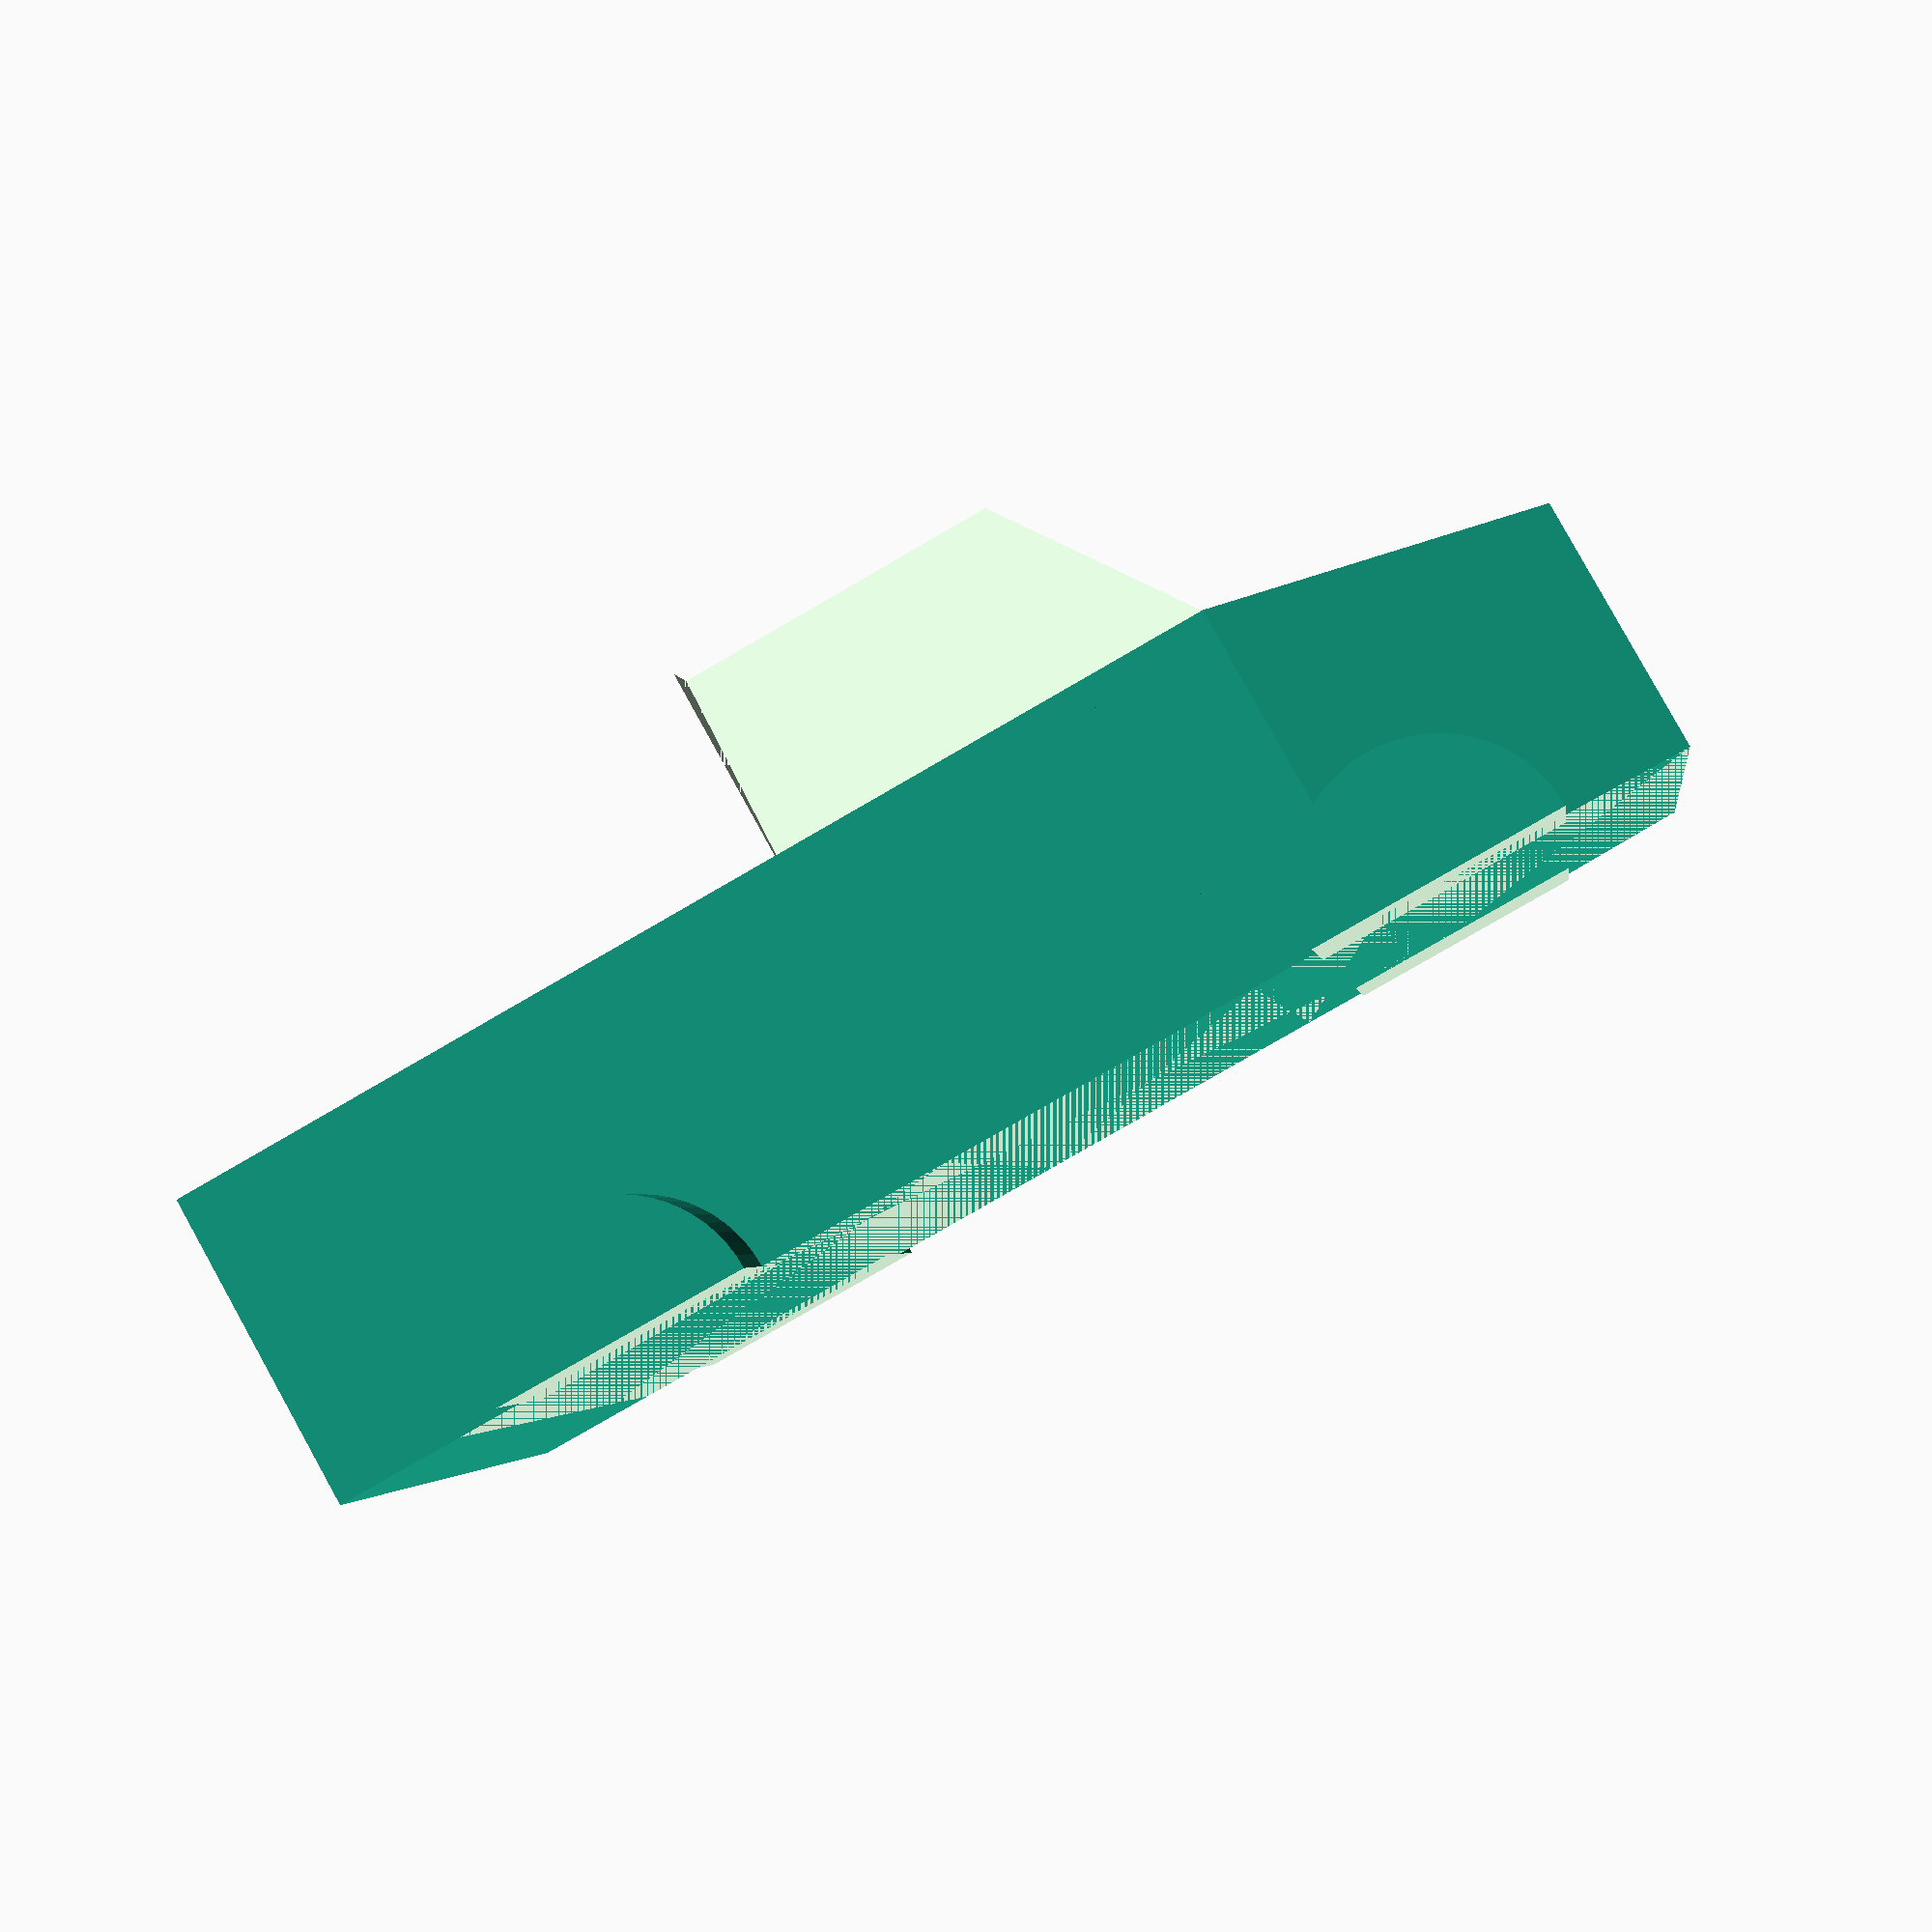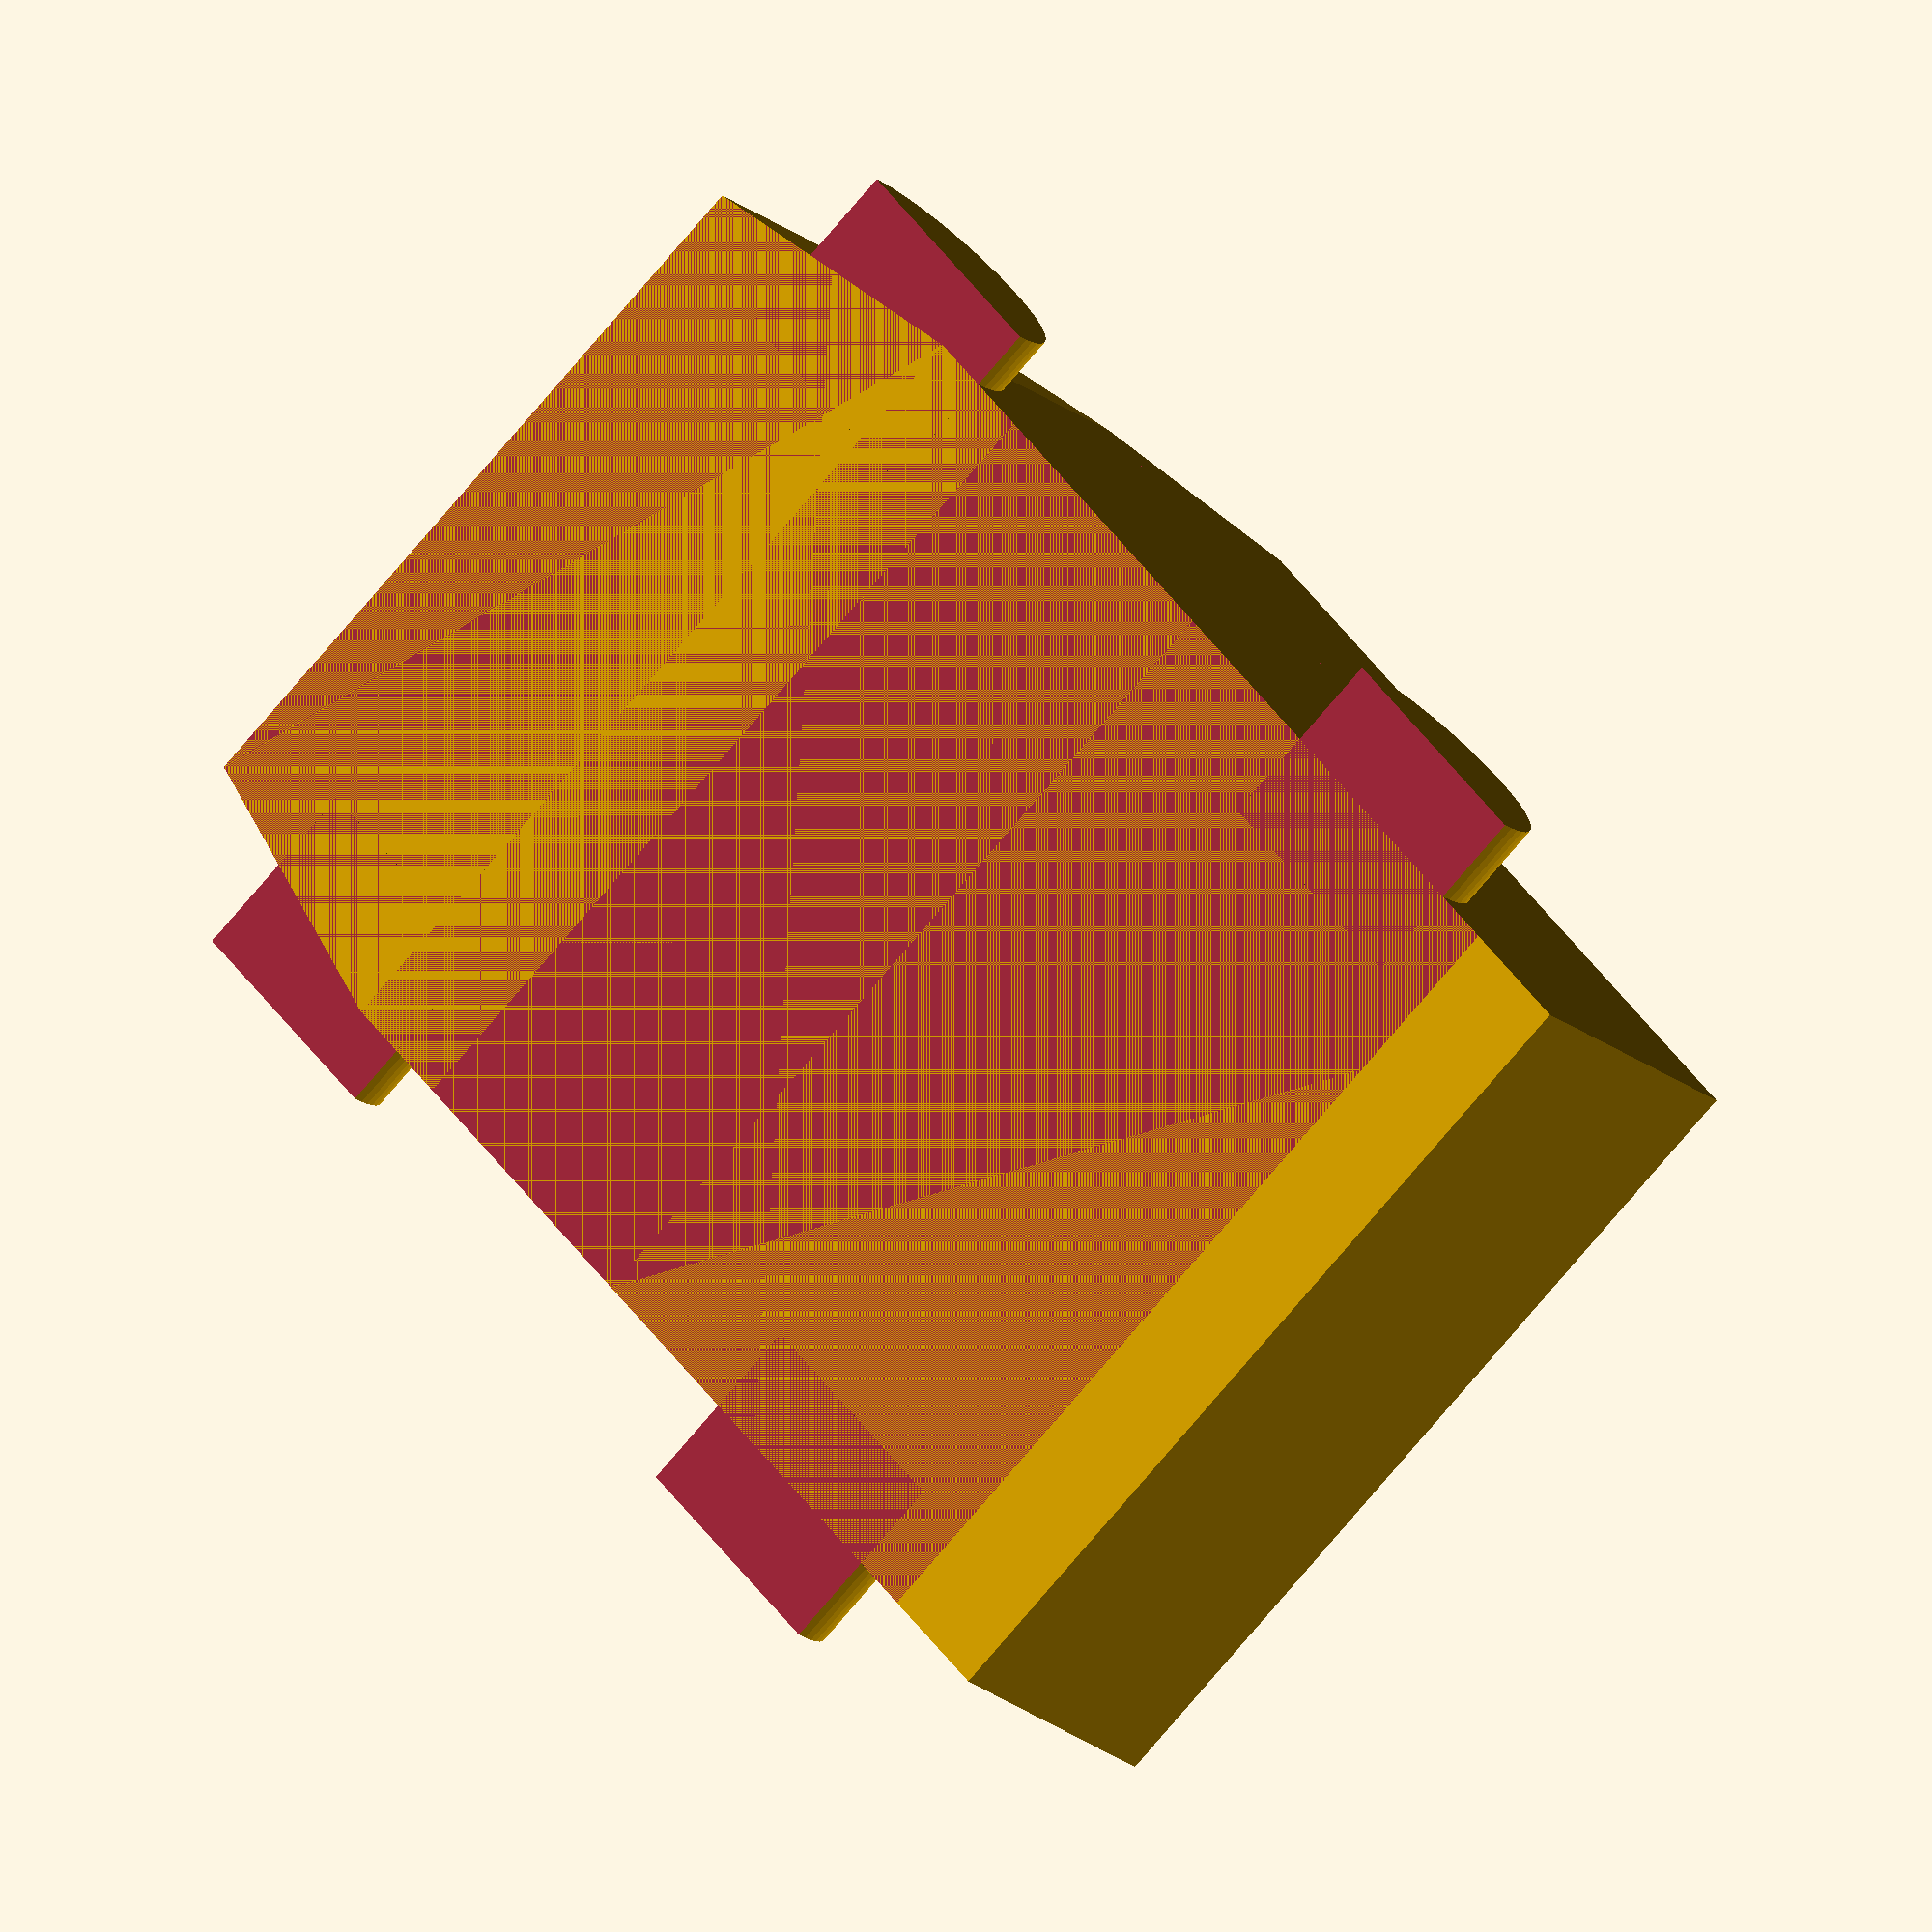
<openscad>
HoodPoints = [
  [  1,  0,  0 ],  //0
  [ 13,  0,  0 ],  //1
  [ 14,  5,  0 ],  //2
  [  0,  5,  0 ],  //3
  [  1,  0,  4 ],  //4
  [ 13,  0,  4 ],  //5
  [ 14,  5,  5 ],  //6
  [  0,  5,  5 ]]; //7
  
HoodFaces = [
  [0,1,2,3],  // bottom
  [4,5,1,0],  // front
  [7,6,5,4],  // top
  [5,6,2,1],  // right
  [6,7,3,2],  // back
  [7,4,0,3]]; // left
  
CabPoints = [
  [  0,  5,  0 ],  //0
  [ 14,  5,  0 ],  //1
  [ 14,  7,  0 ],  //2
  [  0,  7,  0 ],  //3
  [  0,  5,  5 ],  //4
  [ 14,  5,  5 ],  //5
  [ 14,  7,  8 ],  //6
  [  0,  7,  8 ]]; //7
  
CabFaces = [
  [0,1,2,3],  // bottom
  [4,5,1,0],  // front
  [7,6,5,4],  // top
  [5,6,2,1],  // right
  [6,7,3,2],  // back
  [7,4,0,3]]; // left
  
CabSidePoints = [
  [ -1,  5,  5 ],  //0
  [ .2,  5,  5 ],  //1
  [ .2,  12,  5 ],  //2
  [  -1,  12,  5 ],  //3
  [  -1,  5,  12 ],  //4
  [ 2,  5,  12 ],  //5
  [ 2,  12,  12 ],  //6
  [ -1,  12,  12 ]]; //7
  
CabLeftSidePoints = [
  [ 15,  5,  5 ],  //0
  [ 13.8,  5,  5 ],  //1
  [ 13.8,  12,  5 ],  //2
  [  15,  12,  5 ],  //3
  [  15,  5,  12 ],  //4
  [ 11,  5,  12 ],  //5
  [ 11,  12,  12 ],  //6
  [ 15,  12,  12 ]]; //7
  
CabSideFaces = [
  [0,1,2,3],  // bottom
  [4,5,1,0],  // front
  [7,6,5,4],  // top
  [5,6,2,1],  // right
  [6,7,3,2],  // back
  [7,4,0,3]]; // left



module truckCab() {
    polyhedron( HoodPoints, HoodFaces );
    polyhedron(CabPoints, CabFaces);
    translate([0, 7, 0]) cube([14,5,8]);
}

difference() {
    truckCab();
    polyhedron(CabSidePoints, CabSideFaces);
    polyhedron(CabLeftSidePoints, CabSideFaces);
}

difference() {
    translate([0, 12, 0]) cube([14,10,5]);
    translate([1.5, 12, 1.5]) cube([11,8.5,5]);
}

$fn = 60;
module wheels() {
    translate([-1.5, 17, 0]) rotate([0,90,0]) cylinder(r=2, h=3);
    translate([12.5, 17, 0]) rotate([0,90,0]) cylinder(r=2, h=3);

    translate([-1, 4, 0]) rotate([0,90,0]) cylinder(r=2, h=3);
    translate([12, 4, 0]) rotate([0,90,0]) cylinder(r=2, h=3);
}

difference() {
    wheels();
    translate([-4,0,-10]) cube([20,20,10]);
}
</openscad>
<views>
elev=96.7 azim=278.3 roll=29.0 proj=p view=solid
elev=198.2 azim=40.7 roll=328.7 proj=o view=wireframe
</views>
